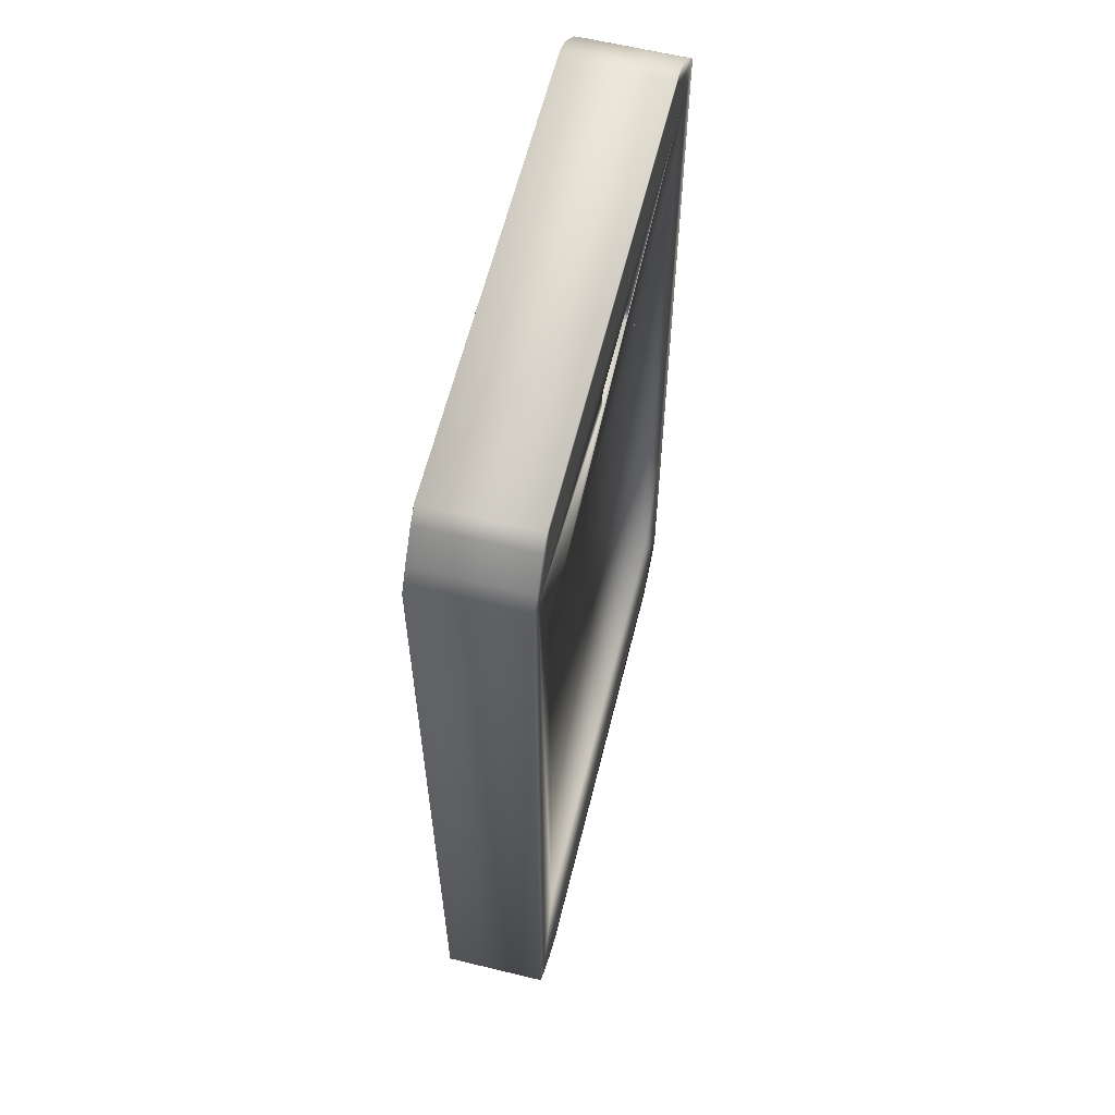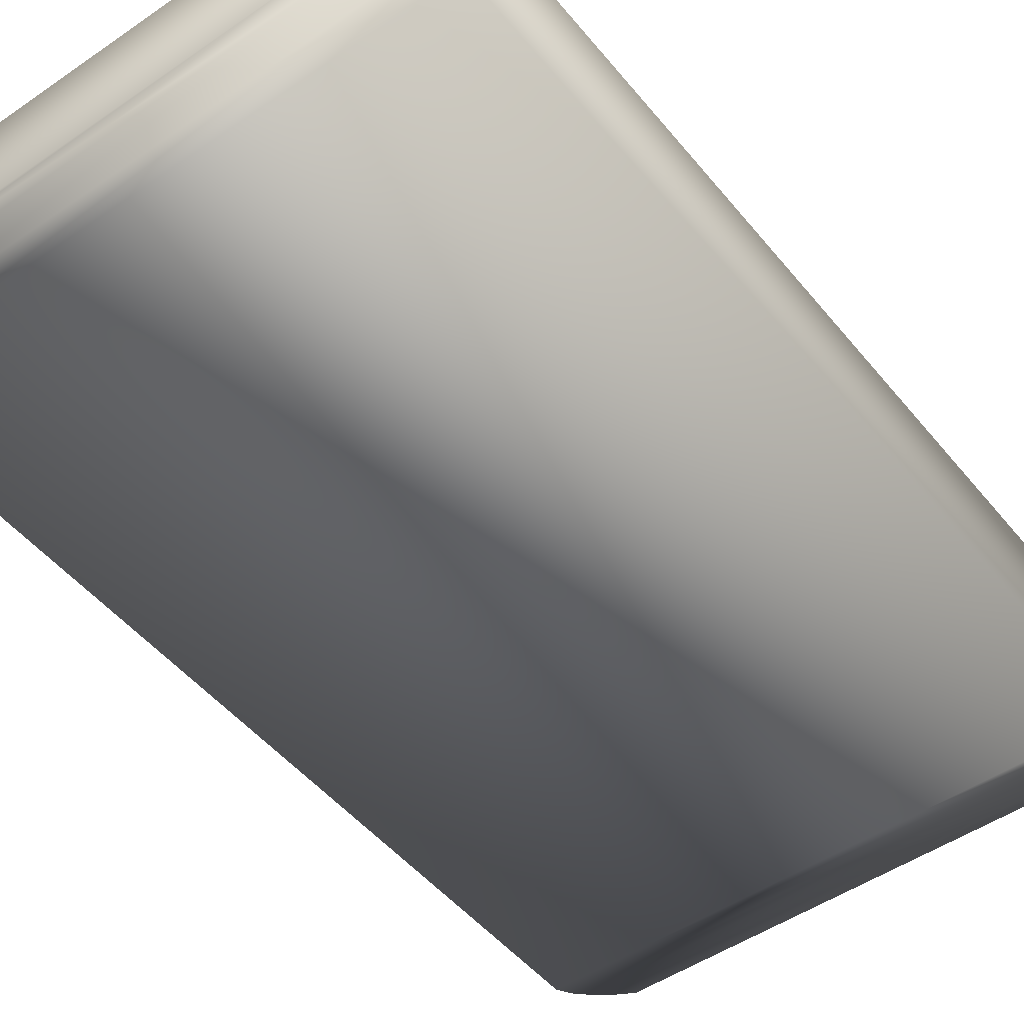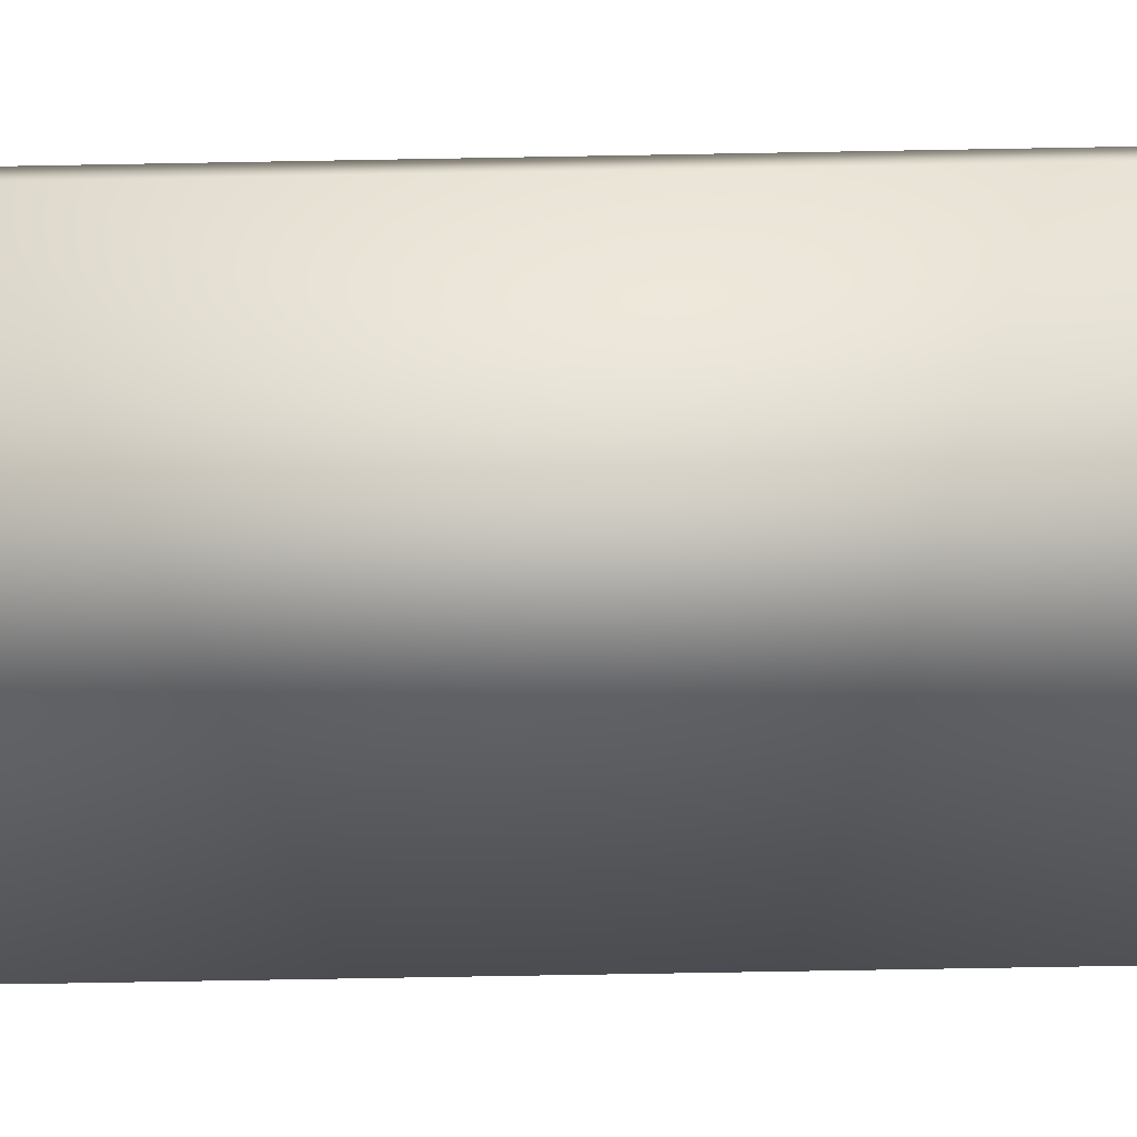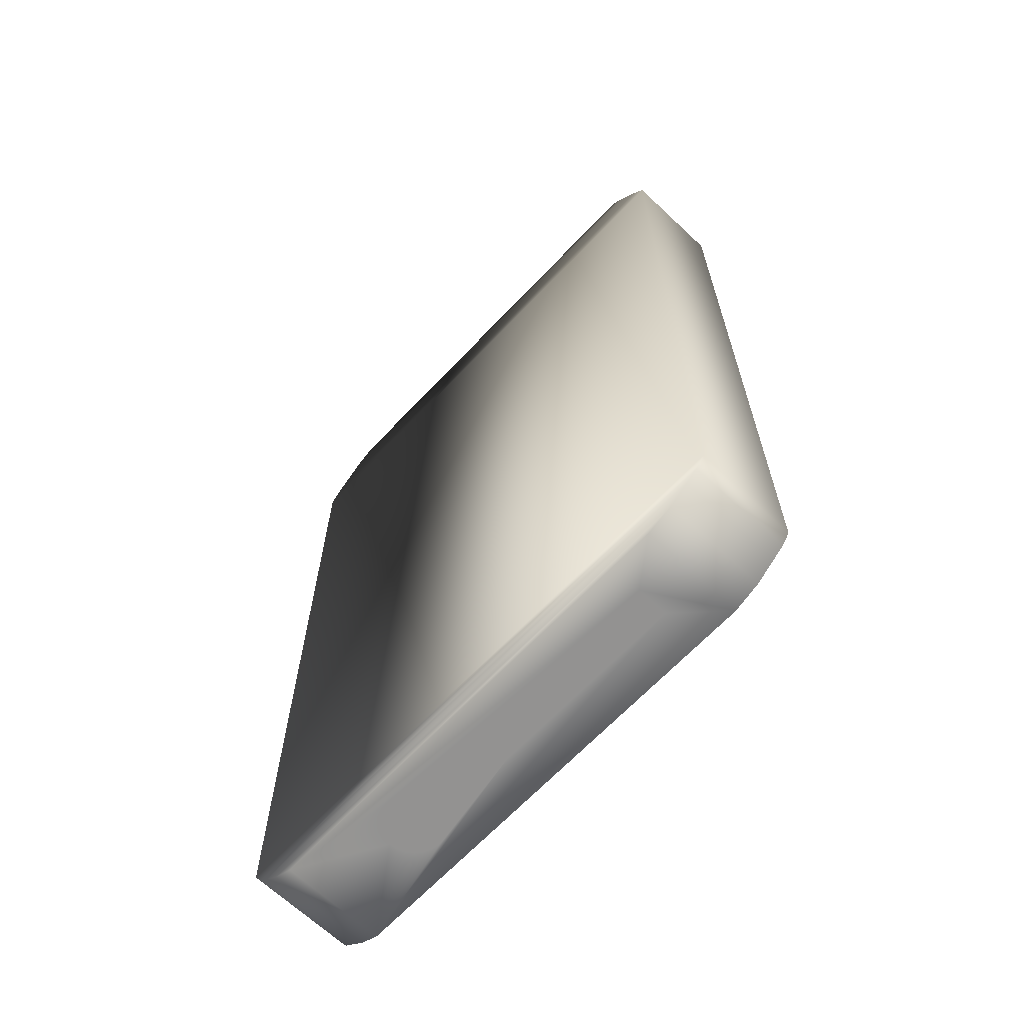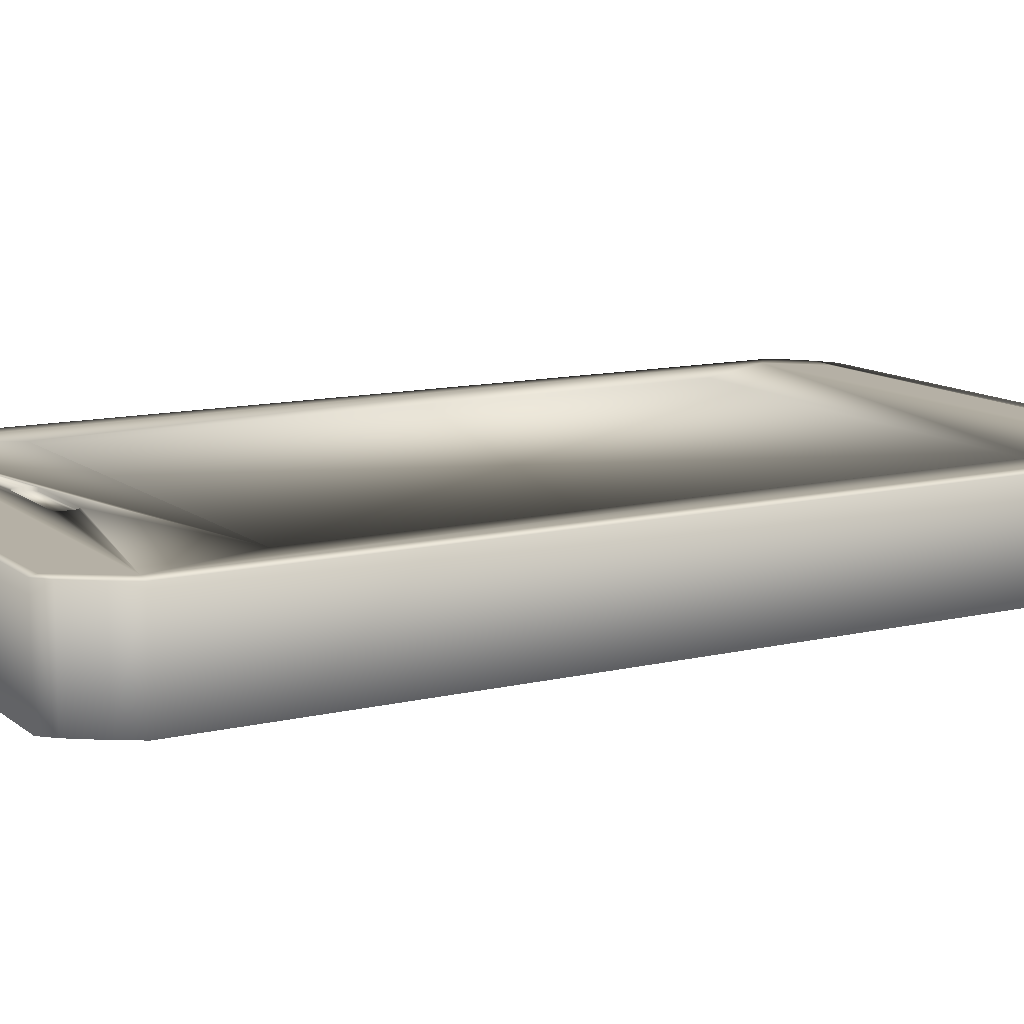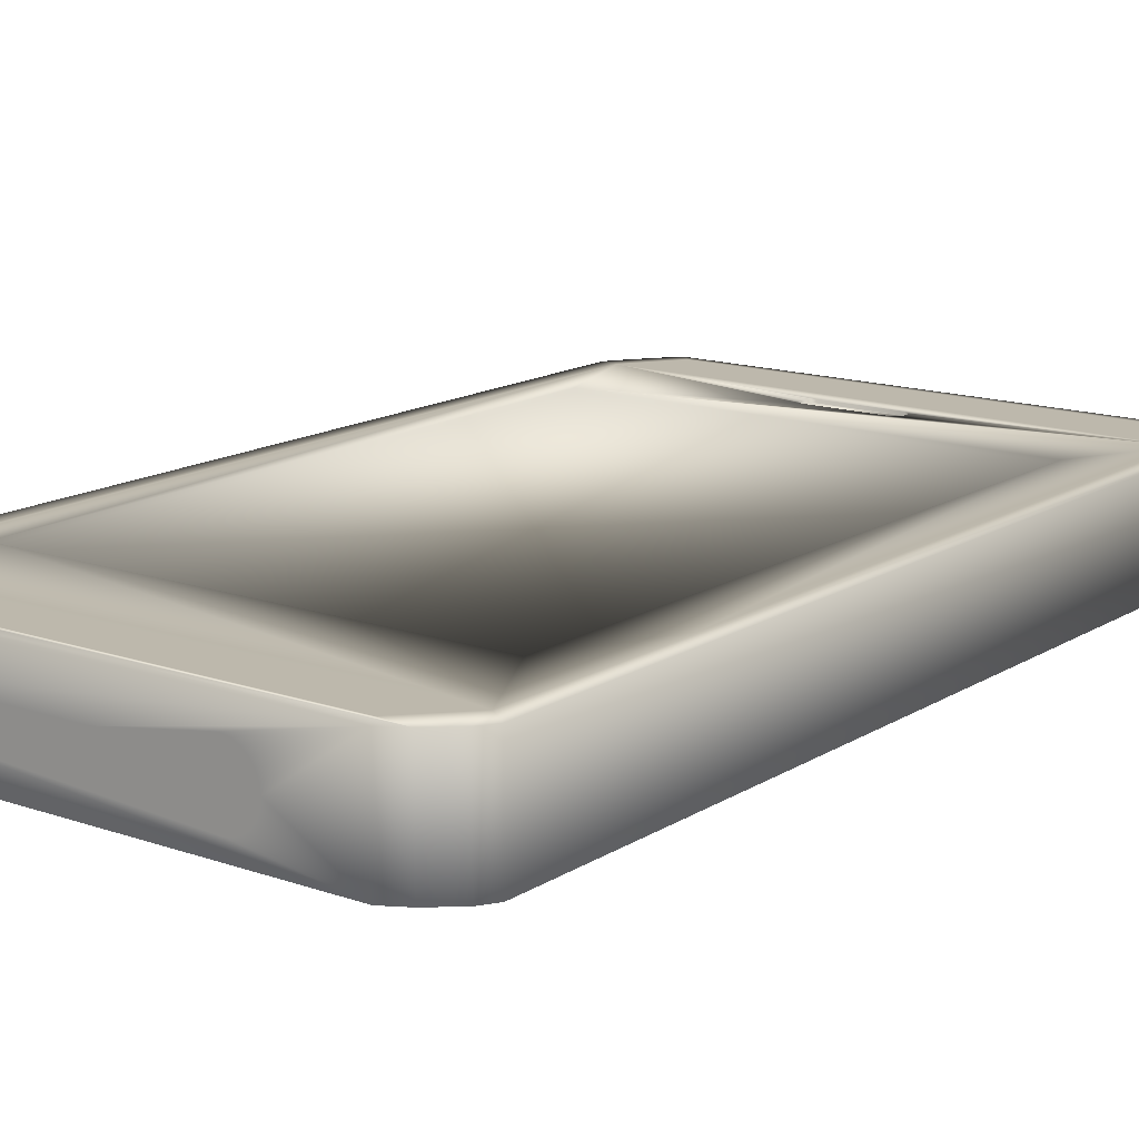
<metadata>
{"format":"obj","ext":"obj","renderer":"f3d","projection":"perspective","resolution":1024,"background":"white","views":[{"elev":61.3,"azim":-76.1,"up":"+Y"},{"elev":-49.0,"azim":-142.6,"up":"+Z"},{"elev":-76.8,"azim":91.0,"up":"+Z"},{"elev":-66.4,"azim":-133.4,"up":"+Y"},{"elev":11.7,"azim":-119.9,"up":"+Z"},{"elev":14.7,"azim":37.0,"up":"+Z"}]}
</metadata>
<code>
v 0.00848 0.4111 0.02952
v -0.06547 0.4111 0.03225
v -0.06547 0.4111 0.02952
v 0.00848 0.4111 0.03225
v -0.07044 0.4076 0.03225
v 0.01413 0.4076 0.02952
v -0.07044 0.4076 0.02952
v 0.01413 0.4076 0.03225
v -0.07044 0.3951 0.02952
v 0.01413 0.3951 0.03225
v -0.07044 0.3951 0.03225
v 0.01413 0.3951 0.02952
v -0.06547 0.392 0.03225
v 0.00848 0.392 0.02952
v 0.00848 0.392 0.03225
v -0.06547 0.392 0.02952
v 0.2312 0.4353 -0.05853
v 0.2149 0.4537 0.03225
v 0.2312 0.4353 0.03225
v -0.2288 -0.2334 0.02952
v -0.2288 0.3395 0.03225
v -0.2288 -0.2334 0.03225
v 0.1696 0.3395 0.02952
v 0.1696 0.3395 0.03225
v 0.2149 0.4537 -0.05853
v 0.2312 -0.3294 -0.05853
v -0.2619 0.4529 -0.05853
v -0.2735 0.4344 0.03225
v -0.2619 0.4529 0.03225
v -0.2288 0.3395 0.02952
v 0.1696 -0.2334 0.03225
v 0.2312 -0.3294 0.03225
v 0.1907 0.4758 -0.05853
v 0.1907 0.4758 0.03225
v -0.2439 0.4769 -0.05853
v -0.2439 0.4769 0.03225
v -0.2735 0.4344 -0.05853
v -0.2735 -0.3294 0.03225
v 0.1696 -0.2334 0.02952
v 0.2226 -0.3433 -0.05853
v 0.2226 -0.3433 0.03225
v 0.1742 0.4853 -0.05853
v 0.1742 0.4853 0.03225
v -0.2326 0.4874 0.03225
v -0.2735 -0.3294 -0.05853
v -0.2653 -0.3402 0.03225
v 0.2142 -0.3503 0.03225
v -0.2326 0.4874 -0.05853
v -0.2544 -0.3485 -0.05853
v -0.2544 -0.3485 0.03225
v -0.2653 -0.3402 -0.05853
v 0.2142 -0.3503 -0.05853
v -0.2371 -0.3618 -0.05853
v -0.2371 -0.3618 0.03225
v 0.2017 -0.3608 0.03225
v -0.213 -0.3711 -0.05853
v 0.2017 -0.3608 -0.05853
v -0.213 -0.3711 0.03225
v 0.1833 -0.3711 0.03225
v 0.1833 -0.3711 -0.05853
v -0.1761 -0.3711 -0.00394
v -0.1761 -0.3711 -0.03122
v 0.112 -0.3711 -0.01774
v -0.006903 -0.3711 -0.00394
v 0.08401 -0.3711 -0.04434
v 0.1112 -0.3711 -0.01066
v 0.1109 -0.3711 -0.02478
v 0.07828 -0.3711 0.009451
v 0.09109 -0.3711 -0.04359
v -0.006903 -0.3711 -0.03122
v 0.1086 -0.3711 -0.004014
v 0.108 -0.3711 -0.03129
v 0.07047 -0.3711 -0.04035
v 0.07163 -0.3711 0.006888
v 0.08536 -0.3711 0.01021
v 0.09774 -0.3711 -0.04102
v 0.07698 -0.3711 -0.04324
v 0.1044 -0.3711 0.001741
v 0.1035 -0.3711 -0.03683
v 0.06492 -0.3711 -0.03588
v 0.06588 -0.3711 0.002693
v 0.09239 -0.3711 0.009102
v 0.0989 -0.3711 0.006216
v 0.06073 -0.3711 -0.03012
v 0.0614 -0.3711 -0.002849
v 0.05817 -0.3711 -0.02348
v 0.05851 -0.3711 -0.009361
v 0.05741 -0.3711 -0.0164
v 0.214 0.4262 0.03225
v -0.258 0.4316 0.03225
v 0.1973 0.453 0.03225
v -0.2569 0.4347 0.03225
v 0.214 -0.1439 0.03225
v -0.2259 0.4796 0.03225
v 0.214 -0.3158 0.03225
v 0.1662 0.4796 0.03225
v -0.258 -0.3269 0.03225
v -0.2097 -0.3577 0.03225
v 0.1632 0.4874 0.03225
v 0.1749 -0.3577 0.03225
v 0.1632 0.4874 -0.05853
v -0.246 0.4874 -0.05853
v -0.2466 0.4874 -0.05853
g mesh1_mesh1-geometry
f 1 2 3
f 2 1 4
f 5 3 2
f 6 4 1
f 3 5 7
f 4 6 8
f 5 9 7
f 6 10 8
f 9 5 11
f 10 6 12
f 13 9 11
f 14 10 12
f 10 14 15
f 9 13 16
f 16 15 14
f 17 18 19
f 15 16 13
f 20 21 22
f 21 23 24
f 18 17 25
f 19 26 17
f 27 28 29
f 21 20 30
f 31 20 22
f 23 21 30
f 23 31 24
f 26 19 32
f 33 18 25
f 18 33 34
f 35 29 36
f 37 38 28
f 28 27 37
f 29 35 27
f 20 31 39
f 31 23 39
f 40 32 41
f 32 40 26
f 42 34 33
f 34 42 43
f 44 35 36
f 45 46 38
f 38 37 45
f 47 40 41
f 35 44 48
f 46 49 50
f 46 45 51
f 40 47 52
f 49 46 51
f 53 50 49
f 50 53 54
f 55 52 47
f 56 54 53
f 52 55 57
f 54 56 58
f 59 57 55
f 57 59 60
f 58 61 59
f 56 62 58
f 62 56 60
f 59 63 60
f 61 58 62
f 59 61 64
f 62 60 65
f 59 66 63
f 67 60 63
f 59 64 68
f 65 60 69
f 62 65 70
f 59 71 66
f 72 60 67
f 70 73 64
f 68 64 74
f 59 68 75
f 69 60 76
f 70 65 77
f 59 78 71
f 79 60 72
f 70 77 73
f 64 73 80
f 74 64 81
f 59 75 82
f 76 60 79
f 59 83 78
f 64 80 84
f 81 64 85
f 59 82 83
f 64 84 86
f 85 64 87
f 64 86 88
f 87 64 88
g mesh1_mesh1-geometry
f 3 2 1
f 4 1 2
f 2 3 5
f 3 1 7
f 1 4 6
f 2 89 4
f 7 5 3
f 2 5 90
f 1 6 7
f 8 6 4
f 4 89 8
f 89 2 90
f 7 9 5
f 5 11 90
f 7 6 9
f 8 10 6
f 8 89 10
f 91 89 90
f 11 5 9
f 11 13 90
f 6 12 9
f 12 6 10
f 10 89 15
f 91 19 89
f 92 91 90
f 11 9 13
f 13 21 90
f 9 12 16
f 12 10 14
f 15 89 21
f 15 14 10
f 89 19 93
f 18 19 91
f 94 91 92
f 92 90 28
f 16 13 9
f 21 22 90
f 15 21 13
f 14 16 12
f 21 89 24
f 14 15 16
f 93 19 95
f 89 93 24
f 19 18 17
f 96 18 91
f 96 91 94
f 94 92 29
f 90 97 28
f 29 92 28
f 13 16 15
f 90 22 97
f 22 21 20
f 24 23 21
f 19 32 95
f 95 31 93
f 24 93 31
f 25 17 18
f 17 26 19
f 34 18 96
f 94 43 96
f 36 94 29
f 28 97 38
f 29 28 27
f 22 95 97
f 30 20 21
f 22 20 31
f 30 21 23
f 24 31 23
f 32 41 95
f 32 19 26
f 31 95 22
f 25 27 17
f 25 18 33
f 17 37 26
f 34 33 18
f 43 34 96
f 43 94 44
f 44 94 36
f 36 29 35
f 38 97 46
f 28 38 37
f 37 27 28
f 27 35 29
f 97 95 98
f 30 23 20
f 39 31 20
f 39 23 31
f 41 47 95
f 41 32 40
f 26 40 32
f 27 37 17
f 35 27 25
f 33 35 25
f 37 45 26
f 33 34 42
f 43 42 34
f 99 43 44
f 36 35 44
f 46 97 50
f 38 46 45
f 45 37 38
f 100 98 95
f 97 98 50
f 39 20 23
f 95 47 100
f 41 40 47
f 26 51 40
f 42 35 33
f 45 51 26
f 42 43 101
f 99 101 43
f 44 48 99
f 48 44 35
f 50 49 46
f 51 45 46
f 100 55 98
f 50 98 54
f 55 100 47
f 52 47 40
f 51 49 40
f 48 35 42
f 101 48 42
f 101 99 48
f 51 46 49
f 49 50 53
f 98 55 54
f 54 53 50
f 47 52 55
f 40 49 52
f 49 53 57
f 54 55 58
f 53 54 56
f 57 55 52
f 52 49 57
f 57 53 60
f 59 58 55
f 58 56 54
f 56 60 53
f 55 57 59
f 60 59 57
f 59 61 58
f 58 62 56
f 60 56 62
f 60 63 59
f 62 58 61
f 64 61 59
f 65 60 62
f 63 66 59
f 63 60 67
f 62 61 70
f 64 70 61
f 68 64 59
f 69 60 65
f 70 65 62
f 66 71 59
f 63 67 66
f 67 60 72
f 64 73 70
f 74 64 68
f 75 68 59
f 76 60 69
f 69 65 75
f 77 65 70
f 71 78 59
f 66 67 71
f 72 60 79
f 67 72 71
f 73 77 70
f 80 73 64
f 81 64 74
f 68 77 74
f 75 65 68
f 82 75 59
f 79 60 76
f 76 69 82
f 82 69 75
f 65 77 68
f 78 83 59
f 71 72 78
f 72 79 78
f 77 73 74
f 73 80 81
f 84 80 64
f 85 64 81
f 74 73 81
f 83 82 59
f 79 76 83
f 83 76 82
f 78 79 83
f 81 80 85
f 80 84 85
f 86 84 64
f 87 64 85
f 85 84 87
f 84 86 87
f 88 86 64
f 88 64 87
f 88 87 86
g mesh1_mesh1-geometry
f 7 1 3
f 4 89 2
f 90 5 2
f 7 6 1
f 8 89 4
f 90 2 89
f 90 11 5
f 9 6 7
f 10 89 8
f 90 89 91
f 90 13 11
f 9 12 6
f 15 89 10
f 90 91 92
f 90 21 13
f 16 12 9
f 21 89 15
f 92 91 94
f 90 22 21
f 13 21 15
f 12 16 14
f 24 89 21
f 24 93 89
f 94 91 96
f 97 22 90
f 93 31 95
f 31 93 24
f 97 95 22
f 22 95 31
f 98 95 97
f 20 23 30
f 95 98 100
f 23 20 39
g mesh1_mesh1-geometry
f 89 19 91
f 93 19 89
f 91 19 18
f 28 90 92
f 95 19 93
f 91 18 96
f 29 92 94
f 28 97 90
f 28 92 29
f 95 32 19
f 96 18 34
f 96 43 94
f 29 94 36
f 38 97 28
f 95 41 32
f 96 34 43
f 44 94 43
f 36 94 44
f 46 97 38
f 95 47 41
f 44 43 99
f 50 97 46
f 50 98 97
f 100 47 95
f 101 43 42
f 43 101 99
f 98 55 100
f 54 98 50
f 47 100 55
f 54 55 98
f 58 55 54
f 55 58 59
f 70 61 62
f 61 70 64
f 66 67 63
f 75 65 69
f 71 67 66
f 71 72 67
f 74 77 68
f 68 65 75
f 82 69 76
f 75 69 82
f 68 77 65
f 78 72 71
f 78 79 72
f 74 73 77
f 81 80 73
f 81 73 74
f 83 76 79
f 82 76 83
f 83 79 78
f 85 80 81
f 85 84 80
f 87 84 85
f 87 86 84
f 86 87 88
g mesh1_mesh1-geometry
f 17 27 25
f 26 37 17
f 17 37 27
f 25 27 35
f 25 35 33
f 26 45 37
f 40 51 26
f 33 35 42
f 26 51 45
f 99 48 44
f 40 49 51
f 42 35 48
f 42 48 101
f 48 99 101
f 52 49 40
f 57 53 49
f 57 49 52
f 60 53 57
f 53 60 56
g mesh2_mesh2-geometry
l 102 103

</code>
